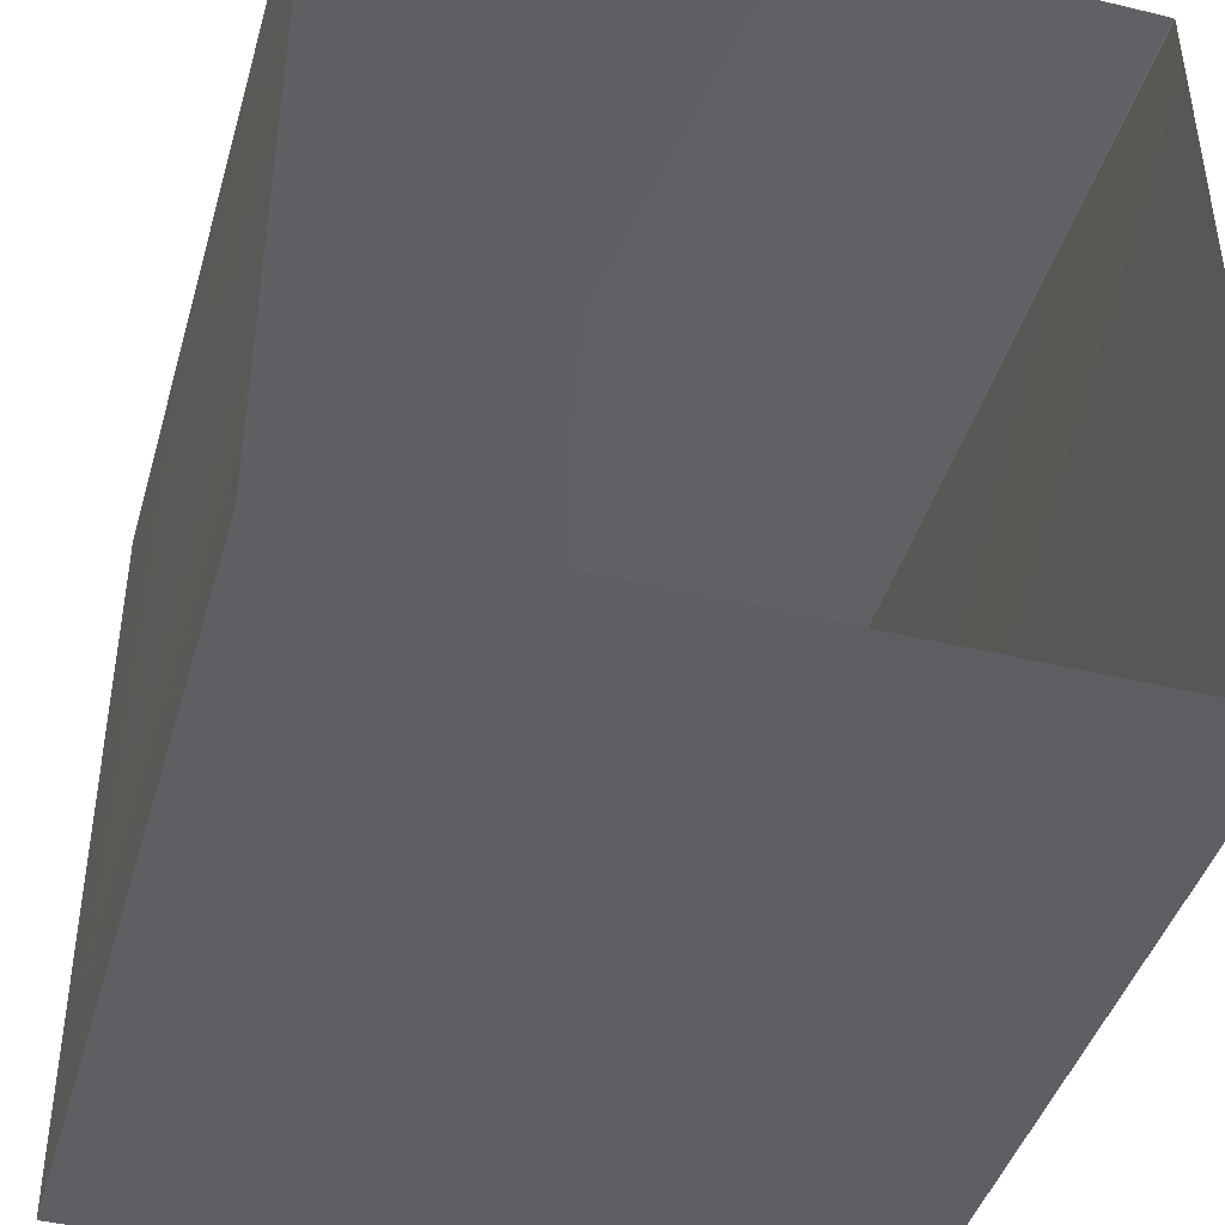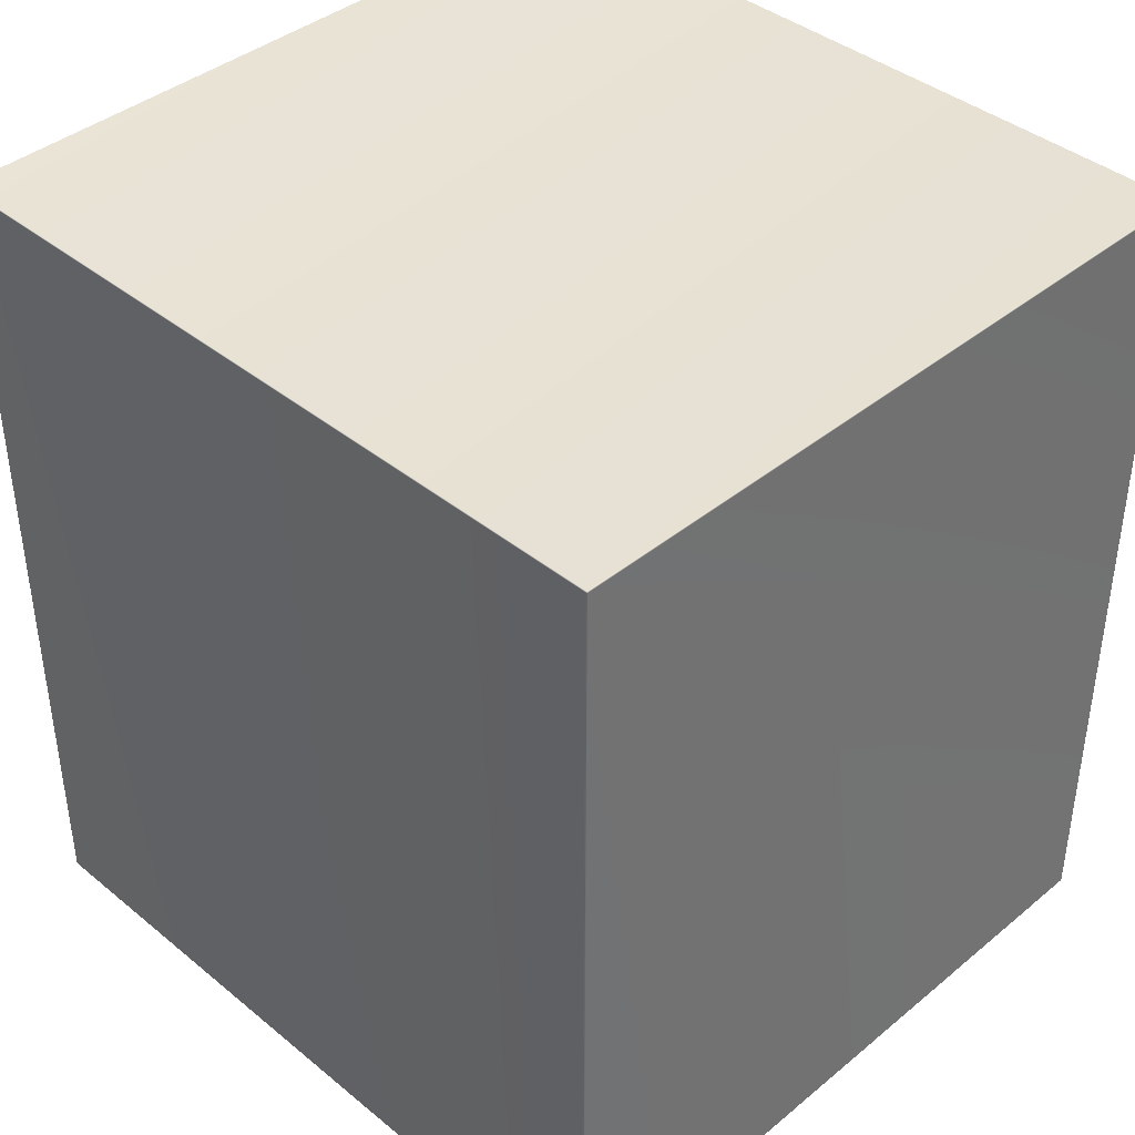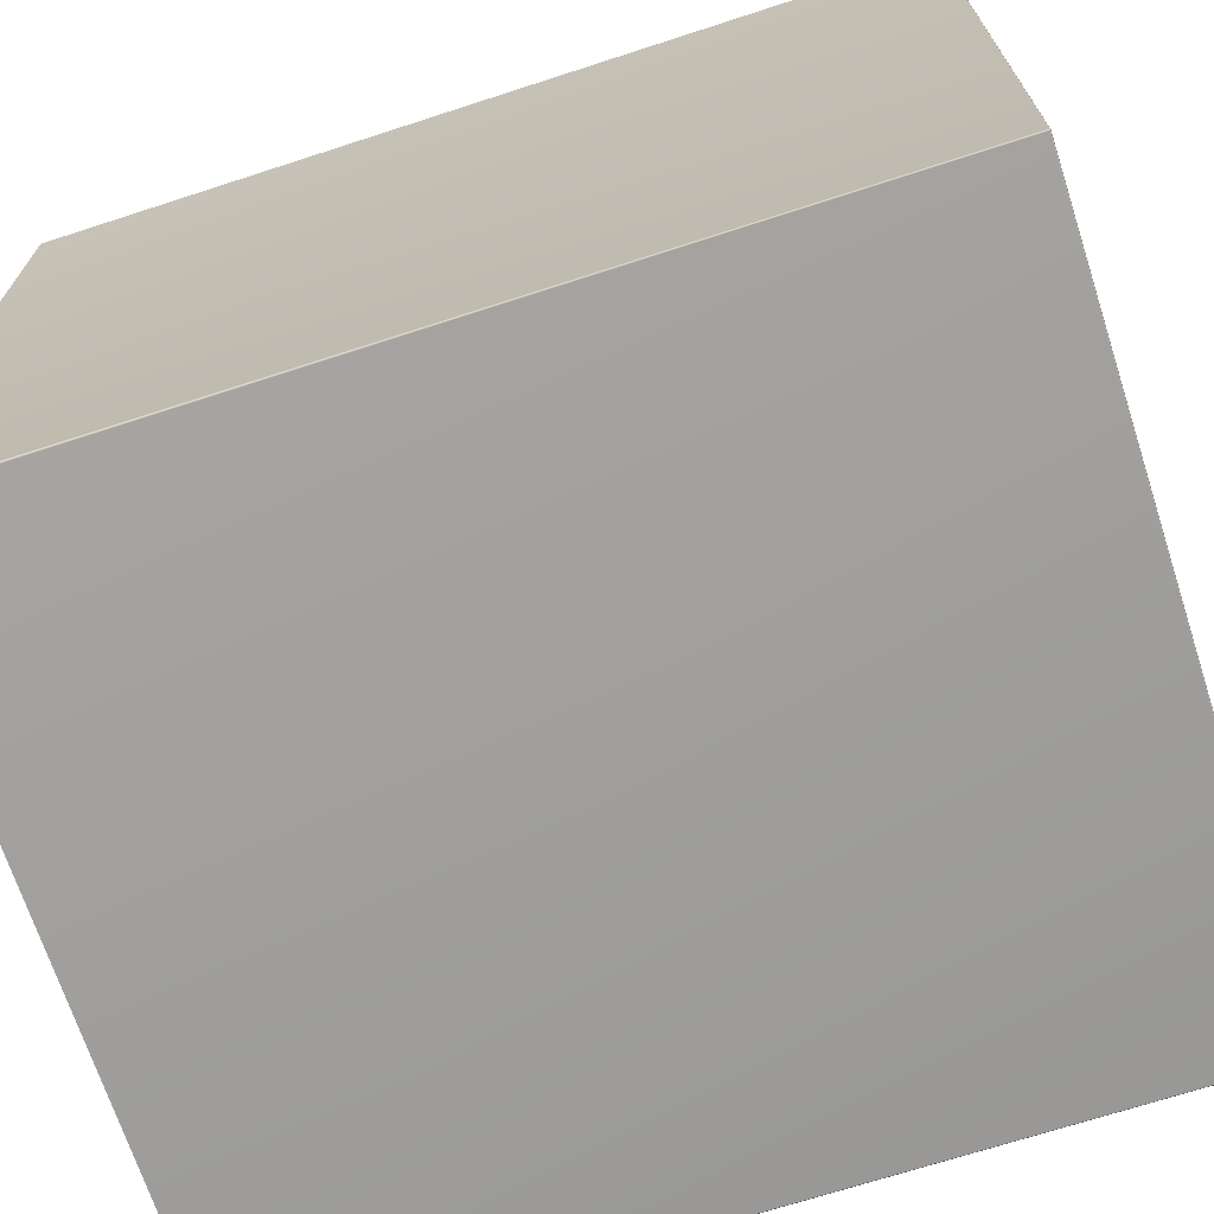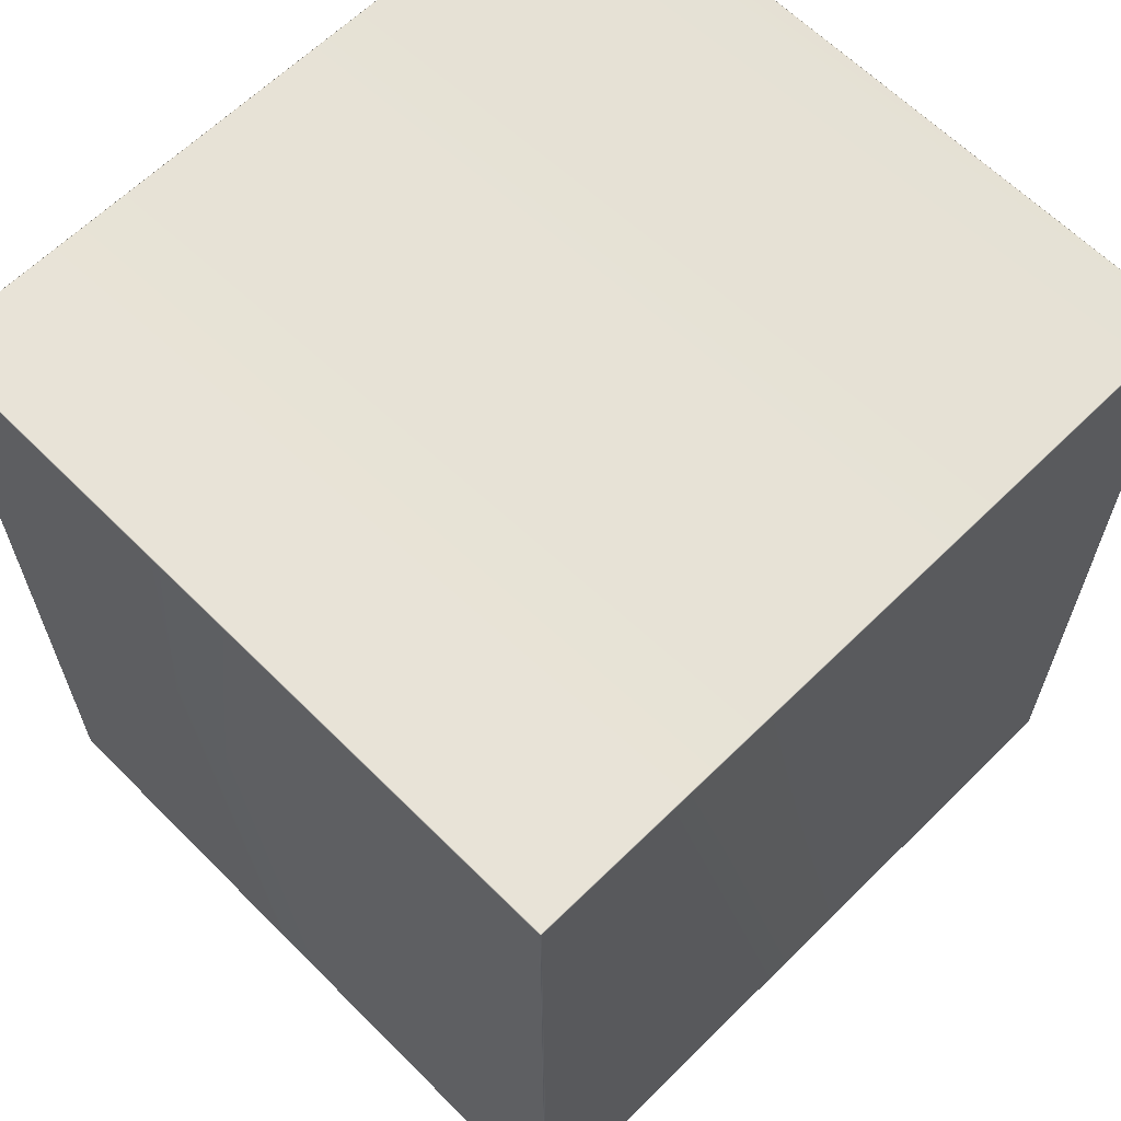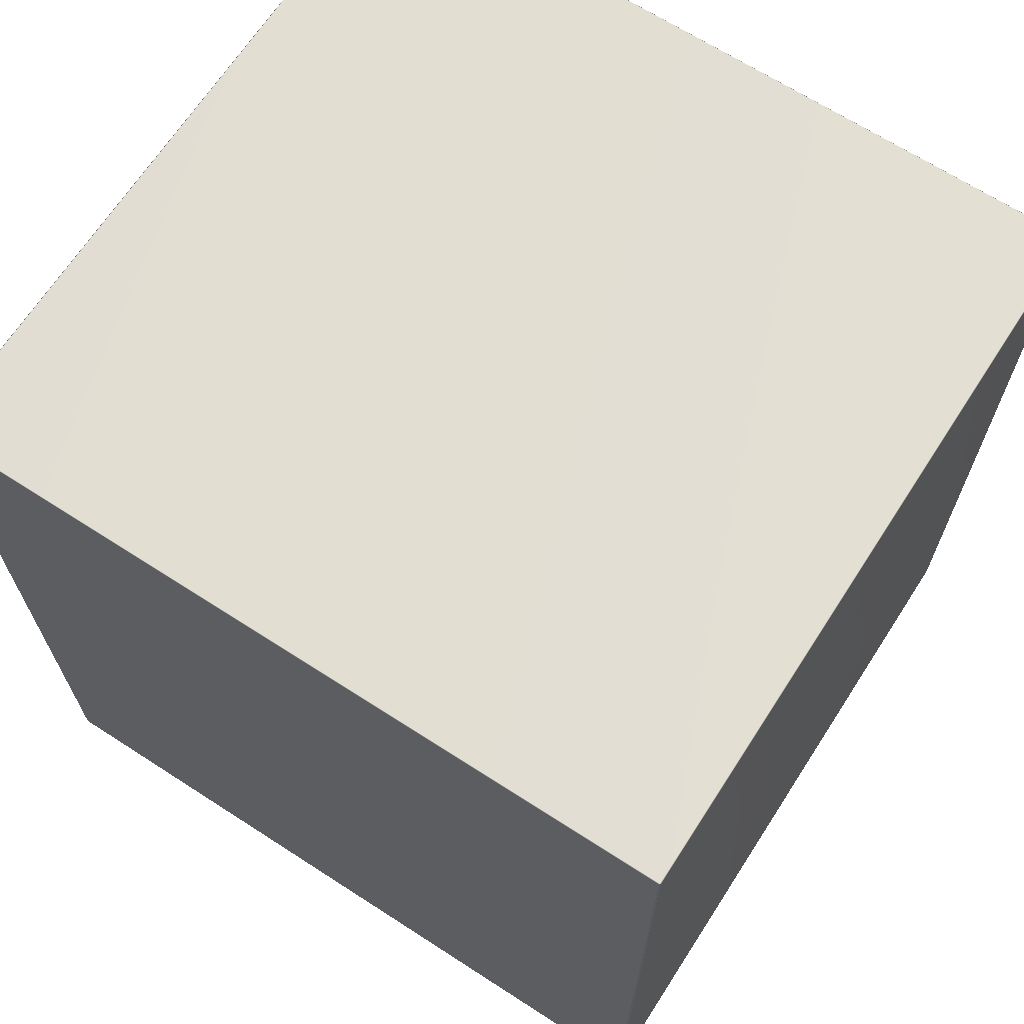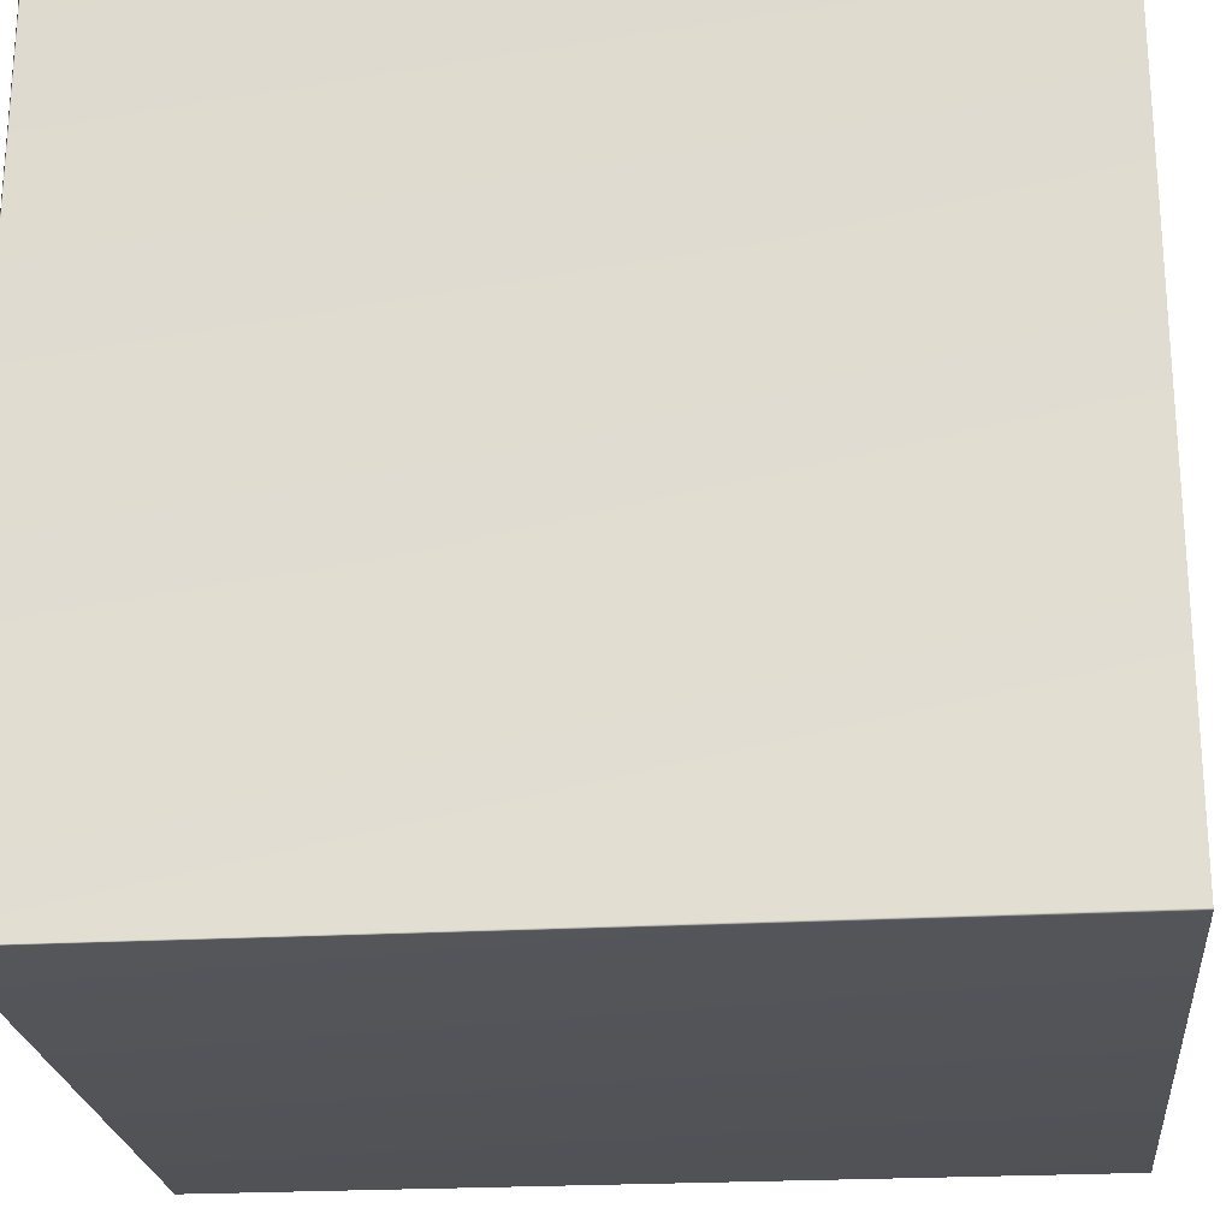
<metadata>
{"format":"obj","ext":"obj","renderer":"f3d","projection":"perspective","resolution":1024,"background":"white","views":[{"elev":-42.9,"azim":-15.8,"up":"+Z"},{"elev":40.5,"azim":134.9,"up":"+Y"},{"elev":-69.8,"azim":108.0,"up":"+Z"},{"elev":63.5,"azim":45.2,"up":"+Y"},{"elev":67.5,"azim":-57.1,"up":"+Y"},{"elev":-23.3,"azim":-84.5,"up":"+Z"}]}
</metadata>
<code>
o PsDesk_310_5
v 0.9489 -0.04561 0.3857
v 0.9488 0.3736 0.7603
v 0.9488 0.3736 0.3855
v 0.9489 -0.04561 0.7601
v 0.9481 -0.04561 0.7611
v 0.5916 0.3736 0.7609
v 0.9483 0.3736 0.7609
v 0.5918 -0.04561 0.7611
v 0.5918 -0.04561 0.3847
v 0.9483 0.3736 0.3849
v 0.5916 0.3736 0.3849
v 0.9481 -0.04561 0.3847
v 0.591 -0.04561 0.7601
v 0.5911 0.3736 0.3855
v 0.5911 0.3736 0.7603
v 0.591 -0.04561 0.3857
v 0.9483 0.3742 0.3856
v 0.5916 0.3742 0.7603
v 0.5916 0.3742 0.3856
v 0.9483 0.3742 0.7603
f 1 2 3
f 1 4 2
f 5 6 7
f 5 8 6
f 9 10 11
f 9 12 10
f 13 14 15
f 13 16 14
f 13 15 6
f 13 6 8
f 17 18 19
f 17 20 18
f 2 7 20
f 20 3 2
f 20 17 3
f 3 17 10
f 17 11 10
f 17 19 11
f 11 19 14
f 10 1 3
f 10 12 1
f 14 9 11
f 14 16 9
f 6 15 18
f 15 19 18
f 15 14 19
f 5 2 4
f 5 7 2
f 7 18 20
f 7 6 18

</code>
